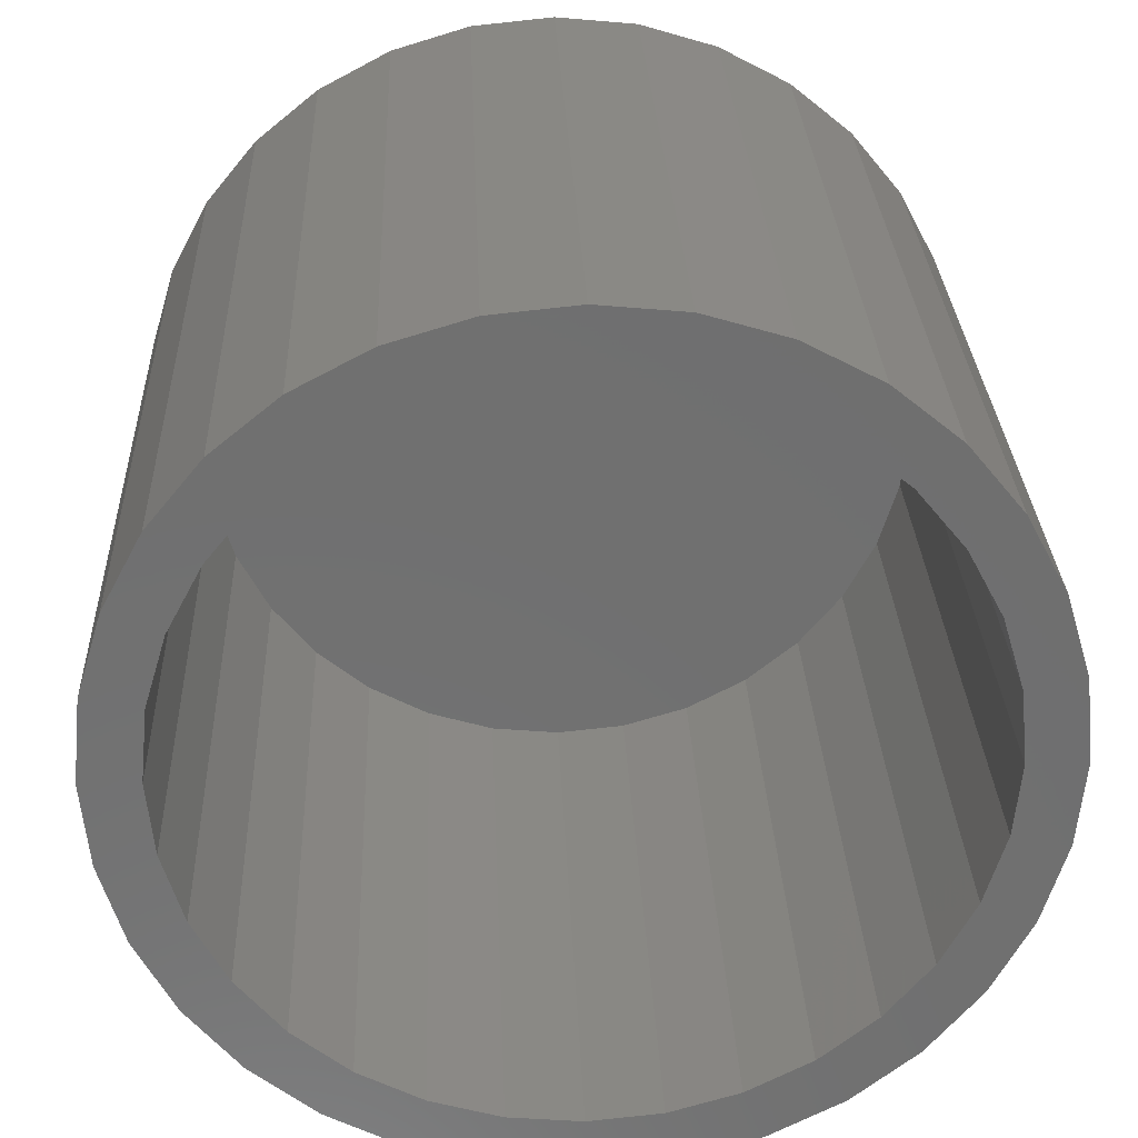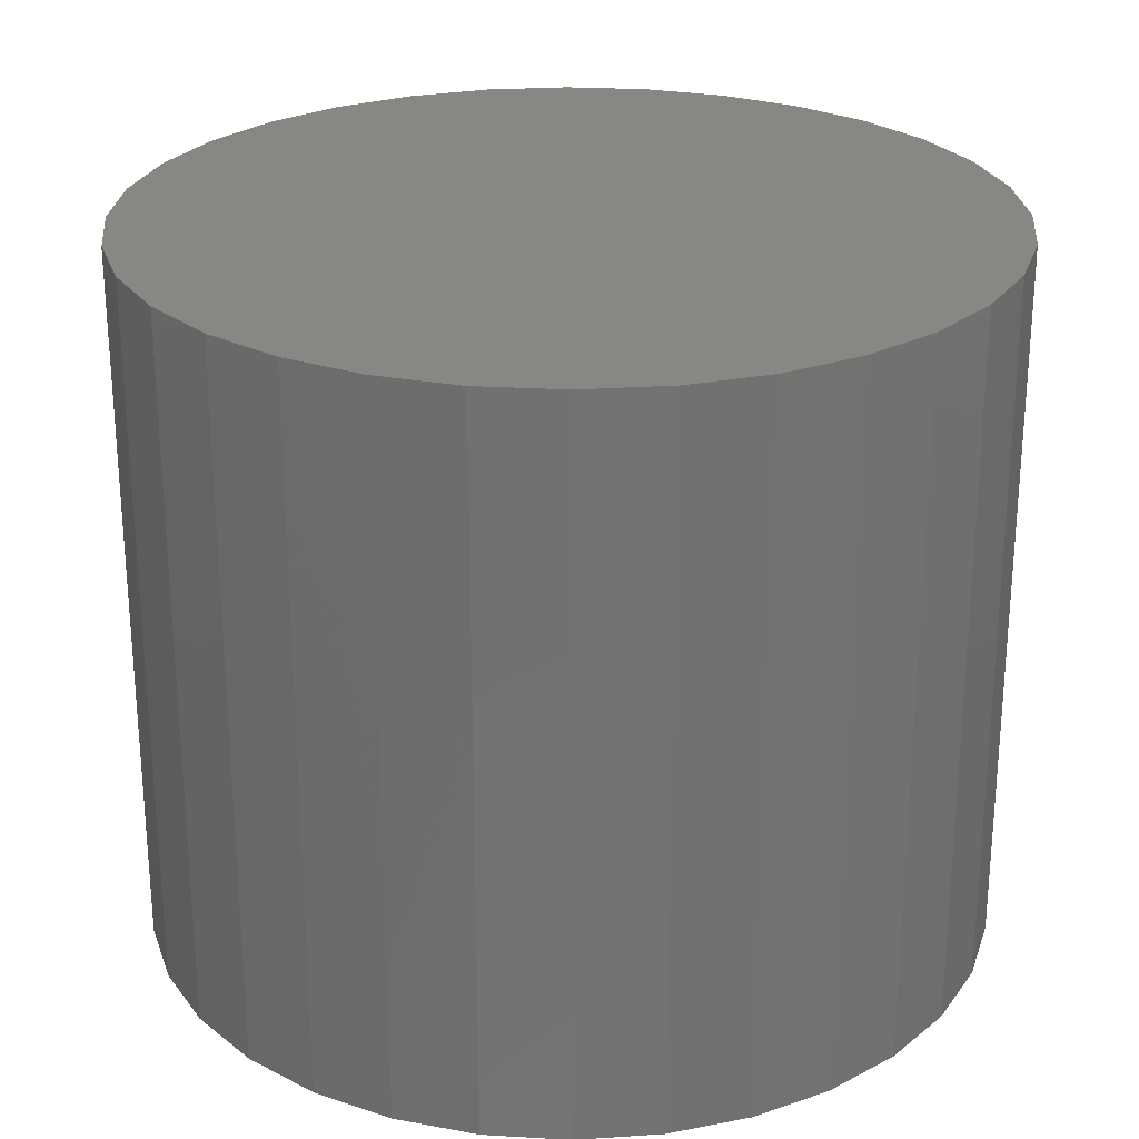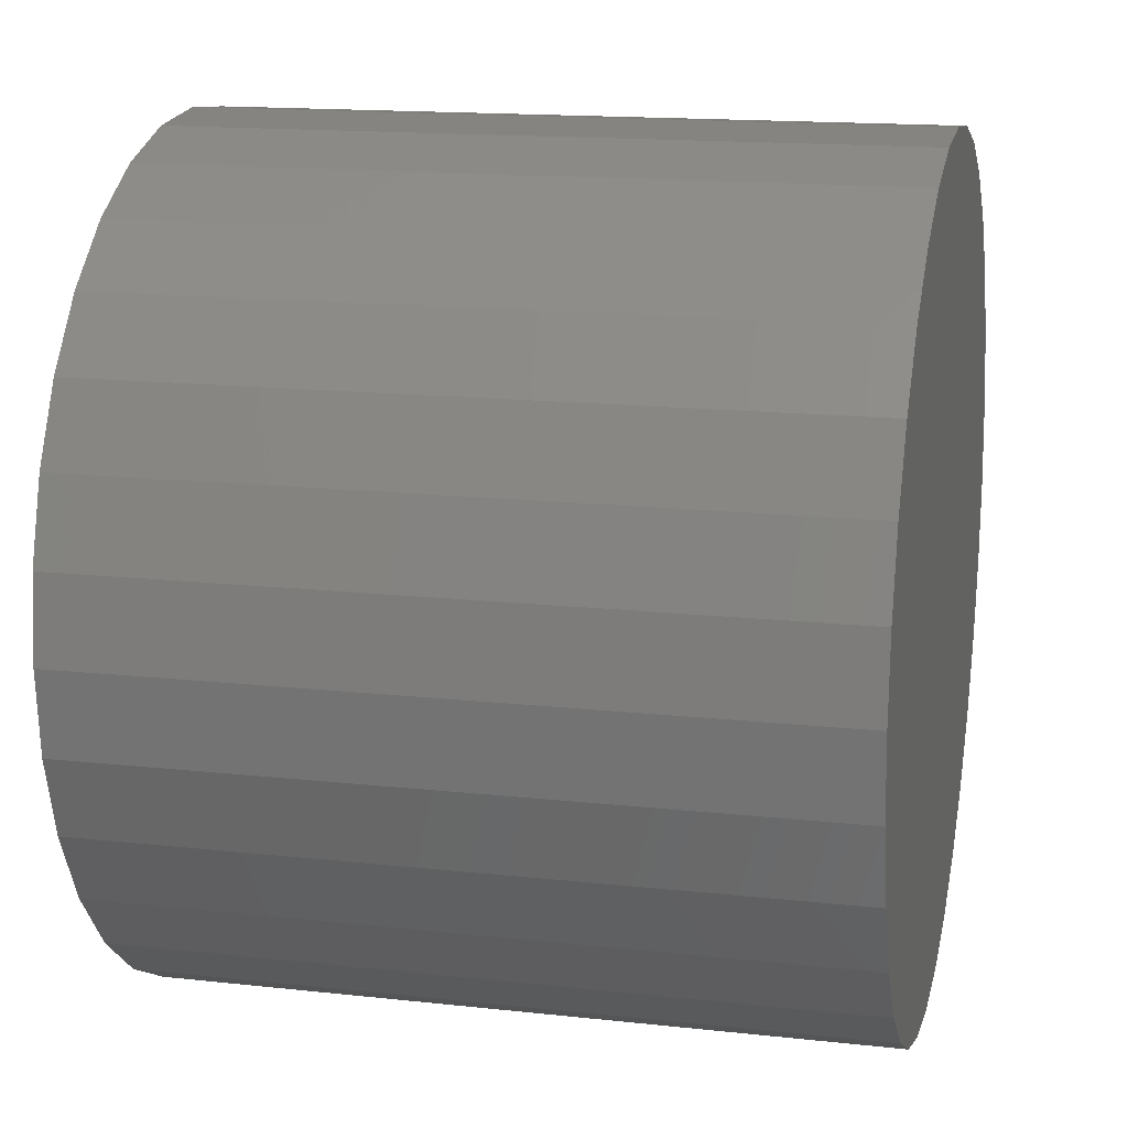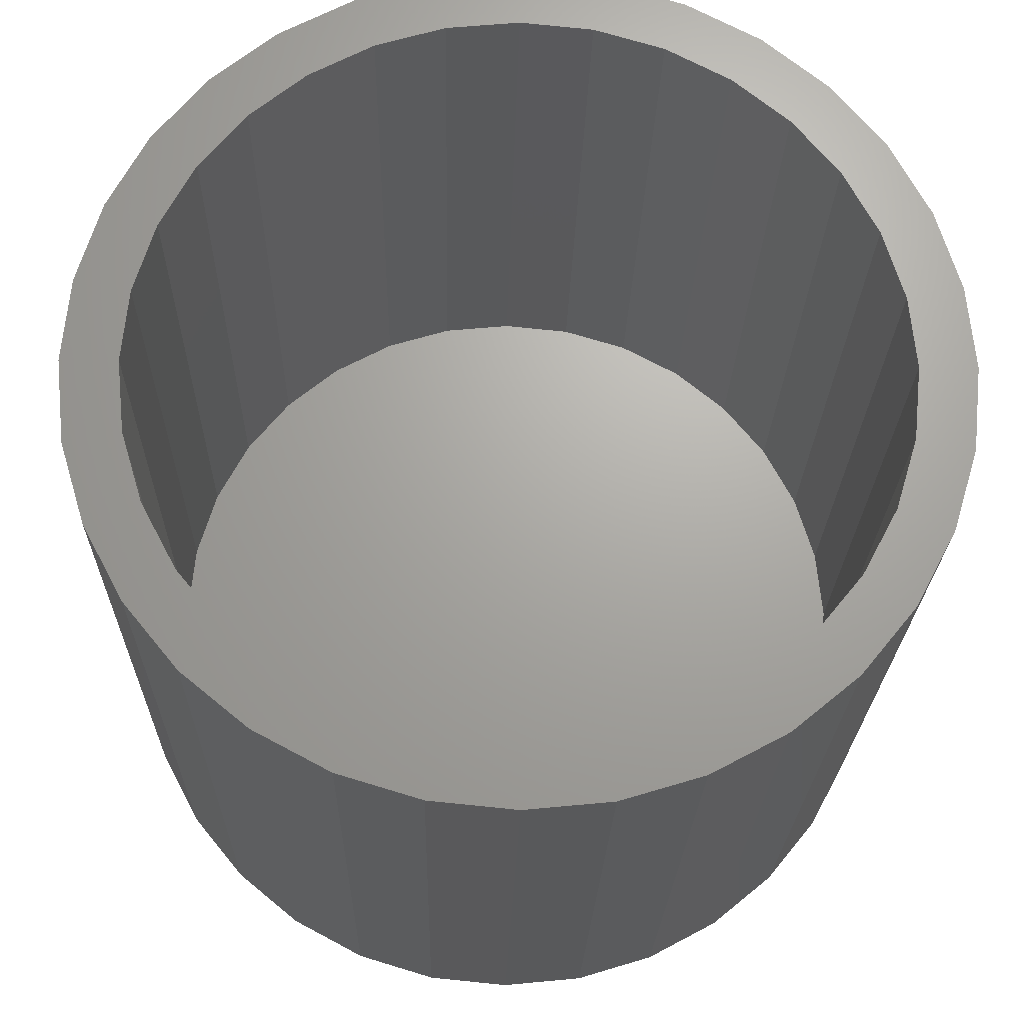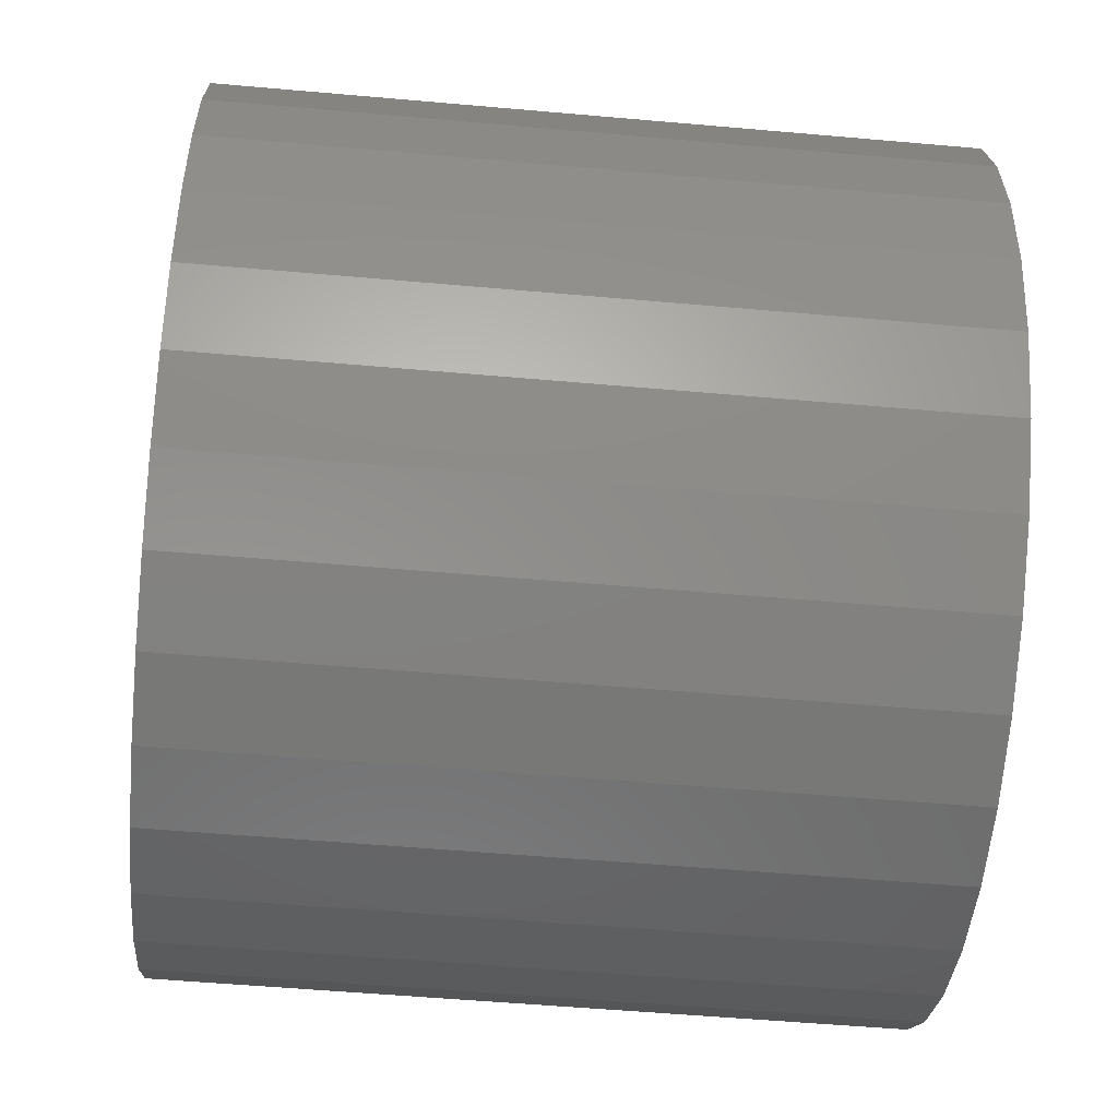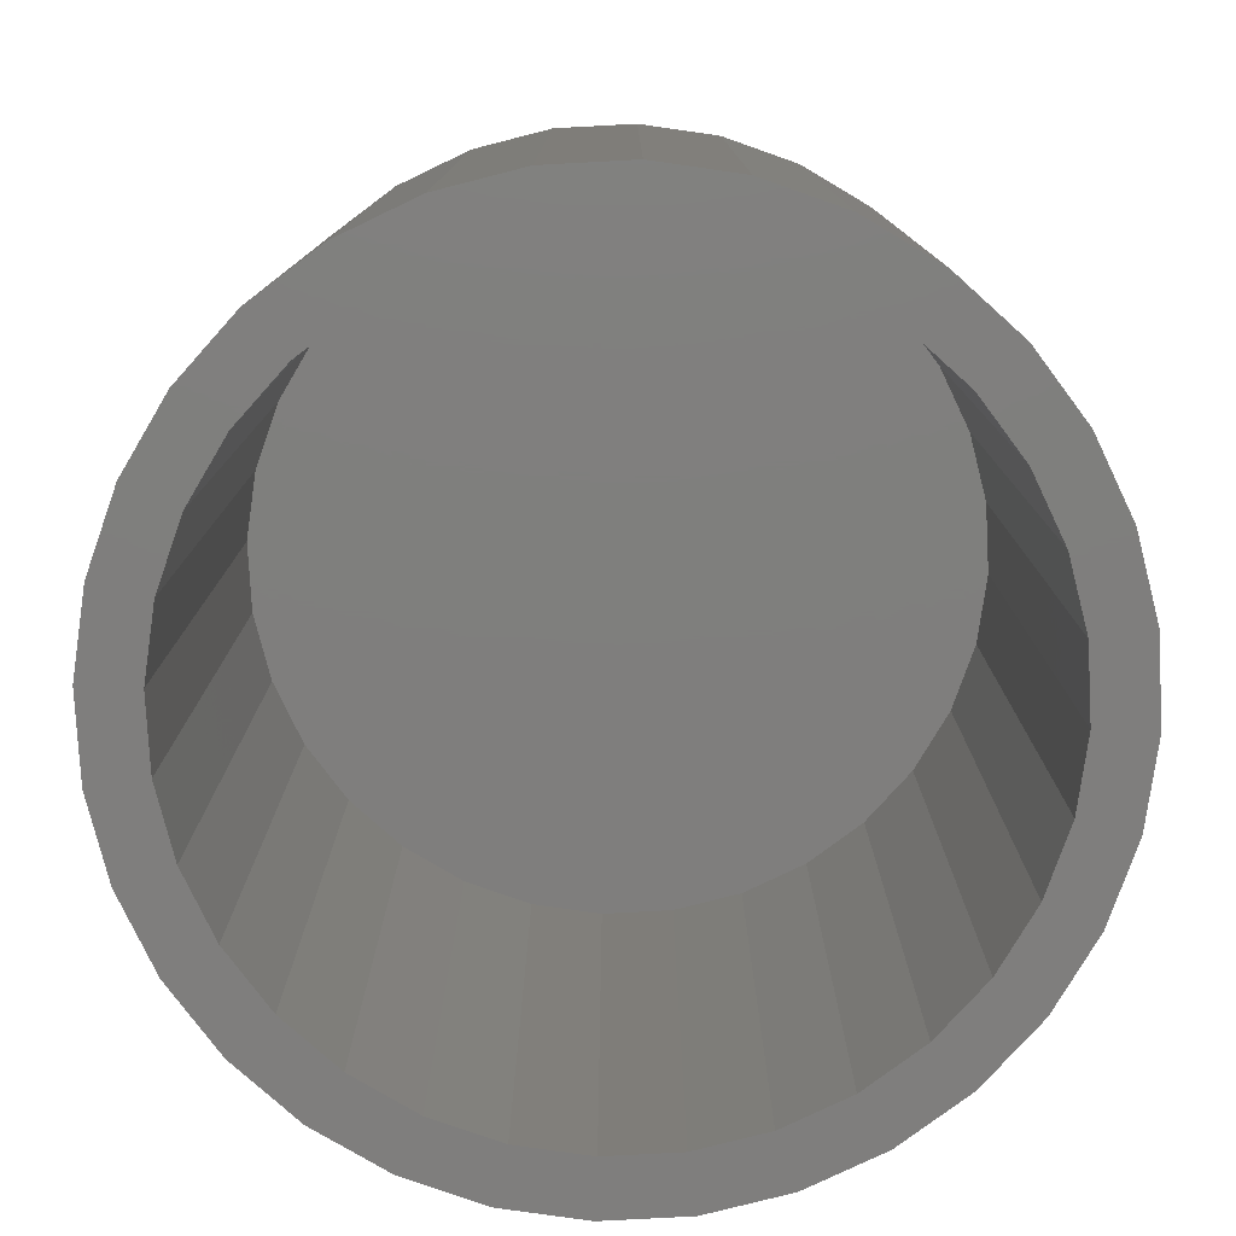
<metadata>
{"format":"stl","ext":"stl","renderer":"f3d","projection":"perspective","resolution":1024,"background":"white","views":[{"elev":28.4,"azim":177.7,"up":"+Y"},{"elev":25.7,"azim":-11.6,"up":"+Z"},{"elev":15.4,"azim":-76.9,"up":"+Y"},{"elev":-22.3,"azim":178.8,"up":"+Y"},{"elev":-53.7,"azim":84.6,"up":"+Y"},{"elev":-78.6,"azim":-81.3,"up":"+Z"}]}
</metadata>
<code>
# stl→obj: 128 verts, 252 faces
v -0.05057 0.2939 0
v 0.007895 0.2997 0
v 0.007895 0.2606 0
v -0.1068 0.2769 0
v -0.04295 0.2556 0
v -0.1586 0.2492 0
v -0.2329 0.09973 0
v -0.269 0.1147 0
v -0.2088 0.1448 0
v 0.06636 0.2939 0
v 0.06636 -0.2939 0
v 0.007895 -0.2997 0
v 0.007895 -0.2606 0
v -0.09184 0.2408 0
v -0.1369 0.2167 0
v -0.204 0.2119 0
v -0.1764 0.1843 0
v -0.2413 0.1665 0
v -0.1764 -0.1843 0
v -0.2413 -0.1665 0
v -0.2088 -0.1448 0
v -0.269 -0.1147 0
v -0.2329 -0.09973 0
v -0.286 -0.05846 0
v -0.2477 -0.05084 0
v -0.2918 3.67e-17 0
v -0.2527 -1.996e-16 0
v -0.286 0.05846 0
v -0.2477 0.05084 0
v -0.1369 -0.2167 0
v -0.204 -0.2119 0
v -0.09184 -0.2408 0
v -0.1586 -0.2492 0
v -0.04295 -0.2556 0
v -0.1068 -0.2769 0
v -0.05057 -0.2939 0
v 0.2487 0.09973 0
v 0.2246 0.1448 0
v 0.2848 0.1147 0
v 0.1922 0.1843 0
v 0.2571 0.1665 0
v 0.1527 0.2167 0
v 0.2198 0.2119 0
v 0.1076 0.2408 0
v 0.1744 0.2492 0
v 0.05874 0.2556 0
v 0.1226 0.2769 0
v 0.1922 -0.1843 0
v 0.2246 -0.1448 0
v 0.2571 -0.1665 0
v 0.2487 -0.09973 0
v 0.2848 -0.1147 0
v 0.2635 -0.05084 0
v 0.3018 -0.05846 0
v 0.2685 0 0
v 0.3076 -7.34e-17 0
v 0.2635 0.05084 0
v 0.3018 0.05846 0
v 0.05874 -0.2556 0
v 0.1076 -0.2408 0
v 0.1744 -0.2492 0
v 0.1527 -0.2167 0
v 0.2198 -0.2119 0
v 0.1226 -0.2769 0
v 0.05874 -0.2556 0.4688
v 0.1076 -0.2408 0.4688
v 0.1527 -0.2167 0.4688
v 0.1922 -0.1843 0.4688
v 0.2246 -0.1448 0.4688
v 0.2487 -0.09973 0.4688
v 0.2635 -0.05084 0.4688
v 0.2685 0 0.4688
v 0.007895 -0.2606 0.4688
v -0.04295 -0.2556 0.4688
v -0.09184 -0.2408 0.4688
v -0.1369 -0.2167 0.4688
v -0.1764 -0.1843 0.4688
v -0.2088 -0.1448 0.4688
v -0.2329 -0.09973 0.4688
v -0.2477 -0.05084 0.4688
v -0.2527 3.191e-17 0.4688
v -0.04295 0.2556 0.4688
v -0.09184 0.2408 0.4688
v -0.1369 0.2167 0.4688
v -0.1764 0.1843 0.4688
v -0.2088 0.1448 0.4688
v -0.2329 0.09973 0.4688
v -0.2477 0.05084 0.4688
v 0.007895 0.2606 0.4688
v 0.05874 0.2556 0.4688
v 0.1076 0.2408 0.4688
v 0.1527 0.2167 0.4688
v 0.1922 0.1843 0.4688
v 0.2246 0.1448 0.4688
v 0.2487 0.09973 0.4688
v 0.2635 0.05084 0.4688
v 0.3076 0 0.5078
v 0.3018 -0.05846 0.5078
v 0.2848 -0.1147 0.5078
v 0.2571 -0.1665 0.5078
v 0.2198 -0.2119 0.5078
v 0.1744 -0.2492 0.5078
v 0.1226 -0.2769 0.5078
v 0.06636 -0.2939 0.5078
v 0.007895 -0.2997 0.5078
v -0.05057 -0.2939 0.5078
v -0.1068 -0.2769 0.5078
v -0.1586 -0.2492 0.5078
v -0.204 -0.2119 0.5078
v -0.2413 -0.1665 0.5078
v -0.269 -0.1147 0.5078
v -0.286 -0.05846 0.5078
v -0.2918 3.67e-17 0.5078
v -0.286 0.05846 0.5078
v -0.269 0.1147 0.5078
v -0.2413 0.1665 0.5078
v -0.204 0.2119 0.5078
v -0.1586 0.2492 0.5078
v -0.1068 0.2769 0.5078
v -0.05057 0.2939 0.5078
v 0.007895 0.2997 0.5078
v 0.06636 0.2939 0.5078
v 0.1226 0.2769 0.5078
v 0.1744 0.2492 0.5078
v 0.2198 0.2119 0.5078
v 0.2571 0.1665 0.5078
v 0.2848 0.1147 0.5078
v 0.3018 0.05846 0.5078
f 1 2 3
f 4 1 3
f 4 3 5
f 5 6 4
f 7 8 9
f 3 2 10
f 11 12 13
f 5 14 6
f 6 14 15
f 6 15 16
f 16 15 17
f 16 17 18
f 18 17 9
f 18 9 8
f 19 20 21
f 21 20 22
f 21 22 23
f 23 22 24
f 23 24 25
f 25 24 26
f 25 26 27
f 27 26 28
f 27 28 29
f 29 28 8
f 29 8 7
f 30 20 19
f 20 30 31
f 31 30 32
f 31 32 33
f 33 32 34
f 33 34 35
f 12 36 13
f 13 36 35
f 13 35 34
f 37 38 39
f 39 38 40
f 39 40 41
f 41 40 42
f 41 42 43
f 43 42 44
f 43 44 45
f 45 44 46
f 45 46 47
f 47 46 3
f 47 3 10
f 48 49 50
f 50 49 51
f 50 51 52
f 52 51 53
f 52 53 54
f 54 53 55
f 54 55 56
f 56 55 57
f 56 57 58
f 58 57 37
f 58 37 39
f 59 60 61
f 61 60 62
f 61 62 63
f 63 62 48
f 63 48 50
f 61 64 59
f 59 64 11
f 59 11 13
f 13 65 59
f 59 65 66
f 59 66 60
f 60 66 67
f 60 67 62
f 62 67 68
f 62 68 48
f 48 68 69
f 48 69 49
f 49 69 70
f 49 70 51
f 51 70 71
f 51 71 53
f 53 71 72
f 53 72 55
f 65 13 73
f 73 13 34
f 73 34 74
f 74 34 32
f 74 32 75
f 75 32 30
f 75 30 76
f 76 30 19
f 76 19 77
f 77 19 21
f 77 21 78
f 78 21 23
f 78 23 79
f 79 23 25
f 79 25 80
f 80 25 27
f 80 27 81
f 3 82 5
f 5 82 83
f 5 83 14
f 14 83 84
f 14 84 15
f 15 84 85
f 15 85 17
f 17 85 86
f 17 86 9
f 9 86 87
f 9 87 7
f 7 87 88
f 7 88 29
f 29 88 81
f 29 81 27
f 82 3 89
f 89 3 46
f 89 46 90
f 90 46 44
f 90 44 91
f 91 44 42
f 91 42 92
f 92 42 40
f 92 40 93
f 93 40 38
f 93 38 94
f 94 38 37
f 94 37 95
f 95 37 57
f 95 57 96
f 96 57 55
f 96 55 72
f 56 97 54
f 54 97 98
f 54 98 52
f 52 98 99
f 52 99 50
f 50 99 100
f 50 100 63
f 63 100 101
f 63 101 61
f 61 101 102
f 61 102 64
f 64 102 103
f 64 103 11
f 11 103 104
f 11 104 12
f 12 104 105
f 12 105 36
f 36 105 106
f 36 106 35
f 35 106 107
f 35 107 33
f 33 107 108
f 33 108 31
f 31 108 109
f 31 109 20
f 20 109 110
f 20 110 22
f 22 110 111
f 22 111 24
f 24 111 112
f 24 112 26
f 26 112 113
f 26 113 28
f 28 113 114
f 28 114 8
f 8 114 115
f 8 115 18
f 18 115 116
f 18 116 16
f 16 116 117
f 16 117 6
f 6 117 118
f 6 118 4
f 4 118 119
f 4 119 1
f 1 119 120
f 1 120 2
f 2 120 121
f 2 121 10
f 10 121 122
f 10 122 47
f 47 122 123
f 47 123 45
f 45 123 124
f 45 124 43
f 43 124 125
f 43 125 41
f 41 125 126
f 41 126 39
f 39 126 127
f 39 127 58
f 58 127 128
f 58 128 56
f 56 128 97
f 120 122 121
f 122 120 123
f 123 120 119
f 123 119 124
f 124 119 118
f 124 118 125
f 125 118 117
f 125 117 126
f 126 117 116
f 126 116 127
f 127 116 115
f 127 115 128
f 128 115 114
f 128 114 97
f 97 114 113
f 97 113 98
f 98 113 112
f 98 112 99
f 99 112 111
f 99 111 100
f 100 111 110
f 100 110 101
f 101 110 109
f 101 109 102
f 102 109 108
f 102 108 103
f 103 108 107
f 103 107 104
f 104 107 106
f 104 106 105
f 89 90 82
f 83 82 90
f 91 83 90
f 65 74 66
f 73 74 65
f 74 75 66
f 66 75 76
f 66 76 67
f 67 76 77
f 67 77 68
f 68 77 78
f 68 78 69
f 69 78 79
f 69 79 70
f 70 79 80
f 70 80 71
f 71 80 81
f 71 81 72
f 72 81 88
f 72 88 96
f 96 88 87
f 96 87 95
f 95 87 86
f 95 86 94
f 94 86 85
f 94 85 93
f 93 85 84
f 93 84 92
f 92 84 83
f 92 83 91

</code>
